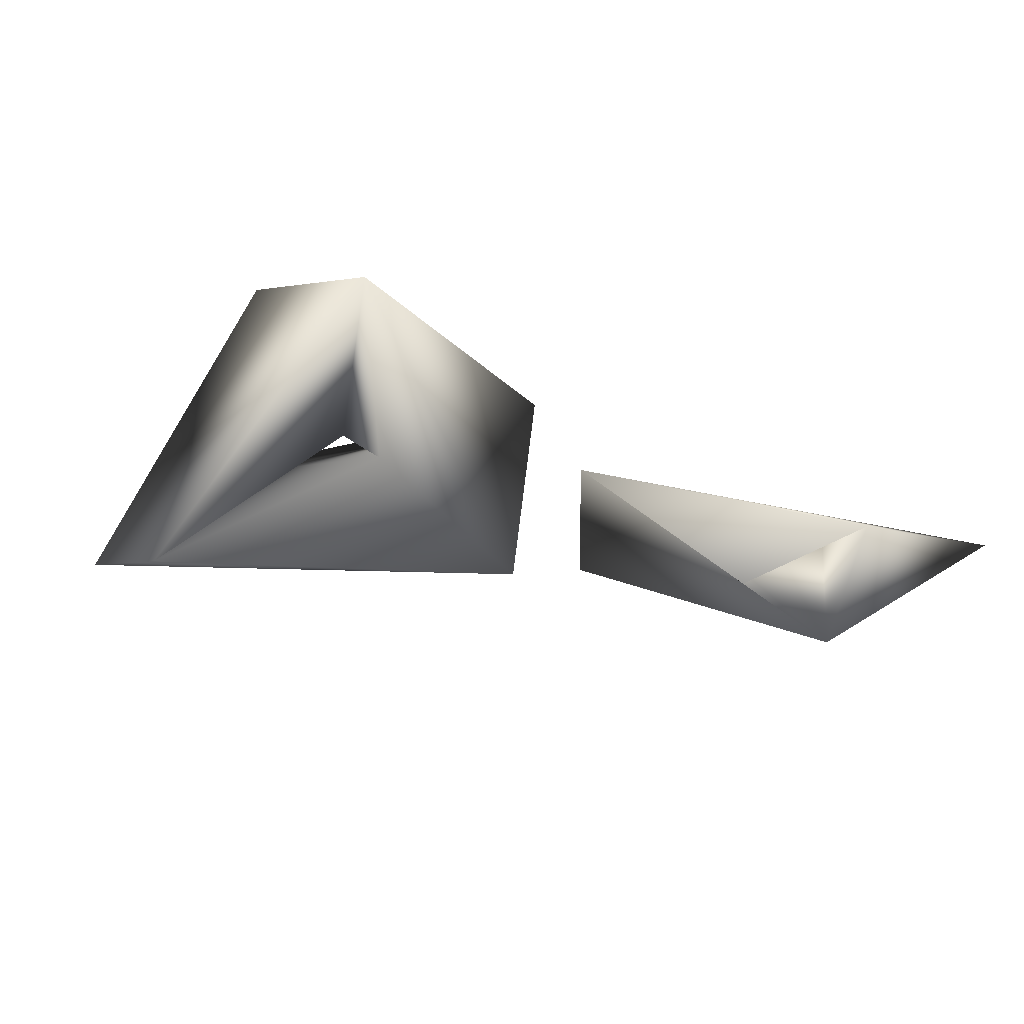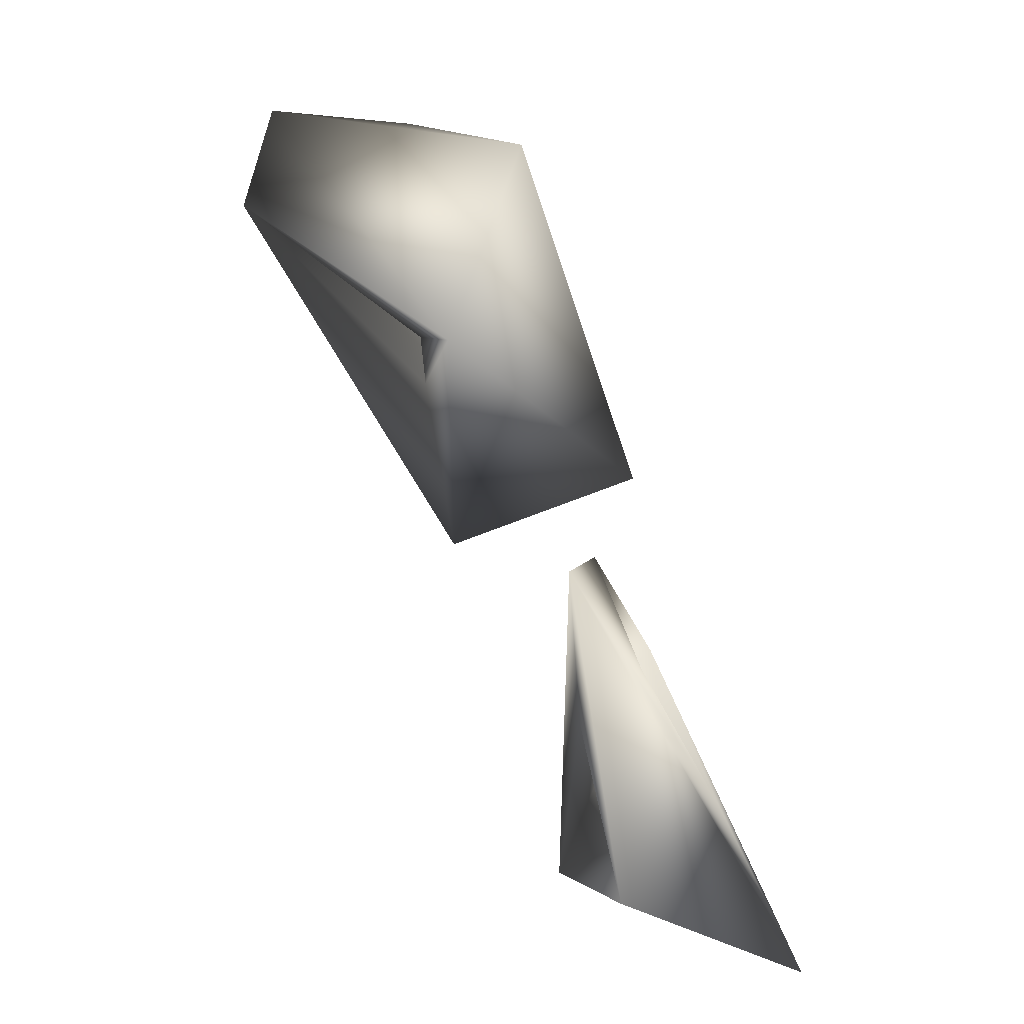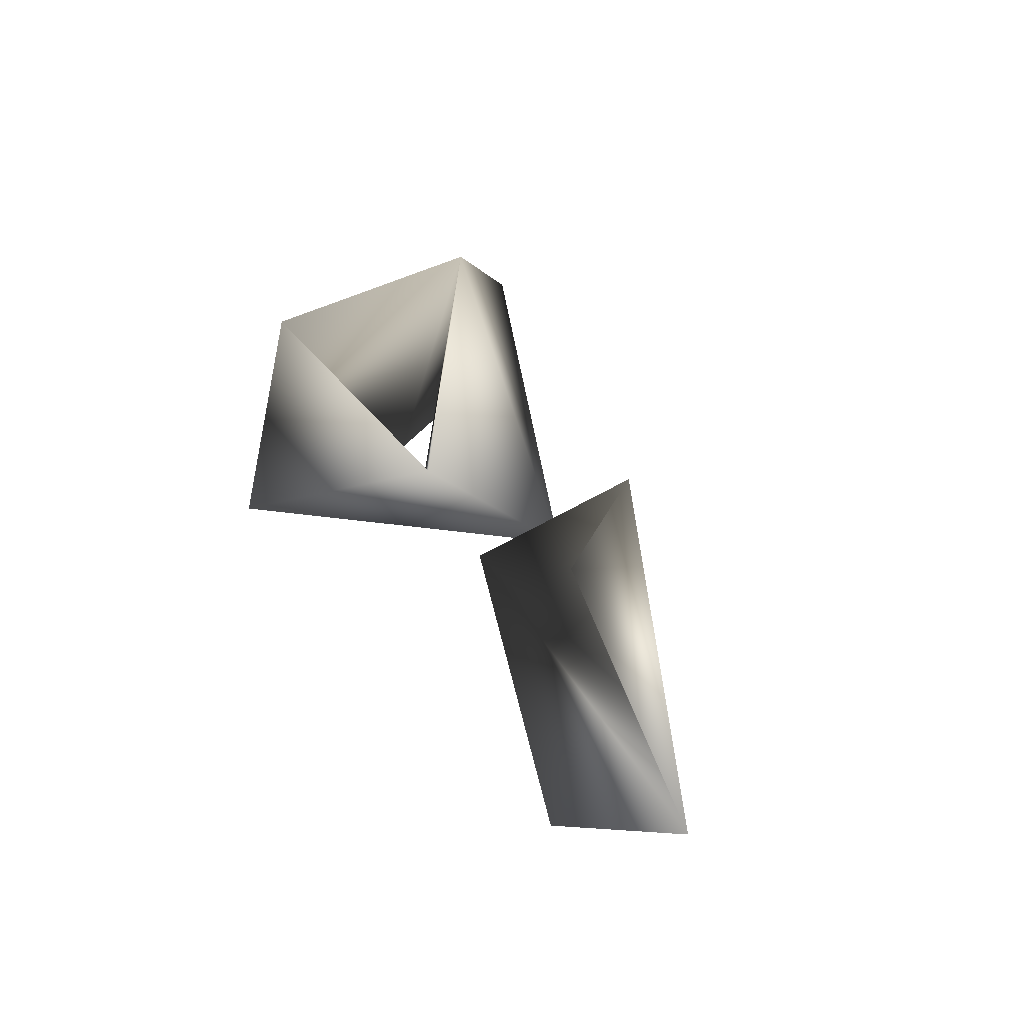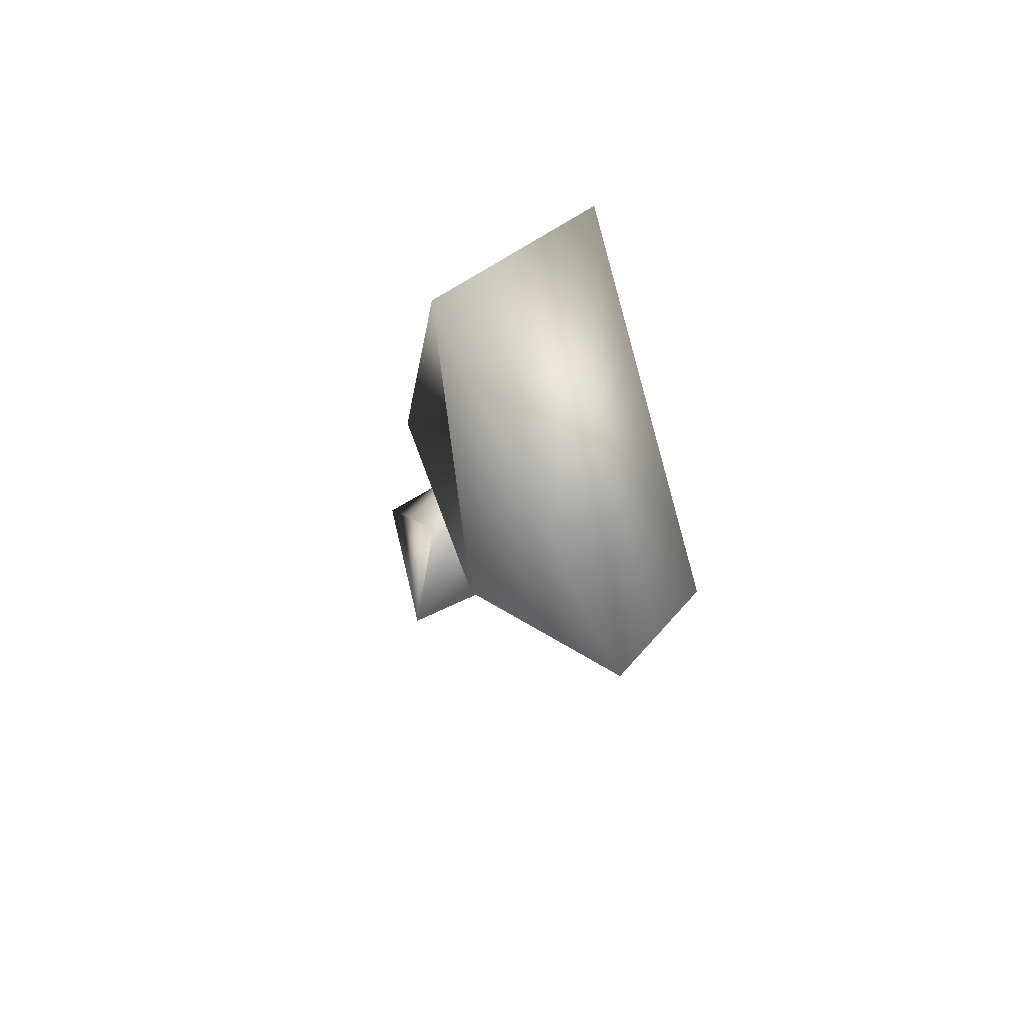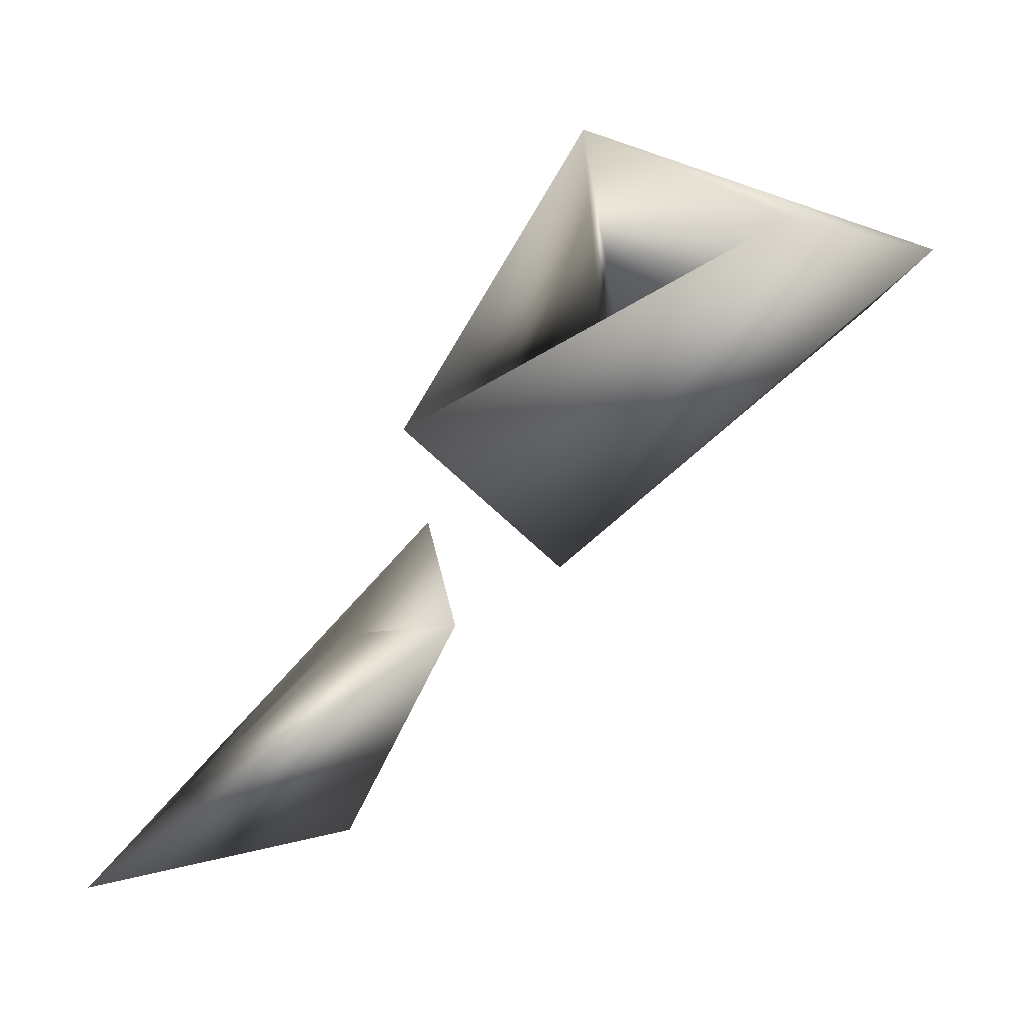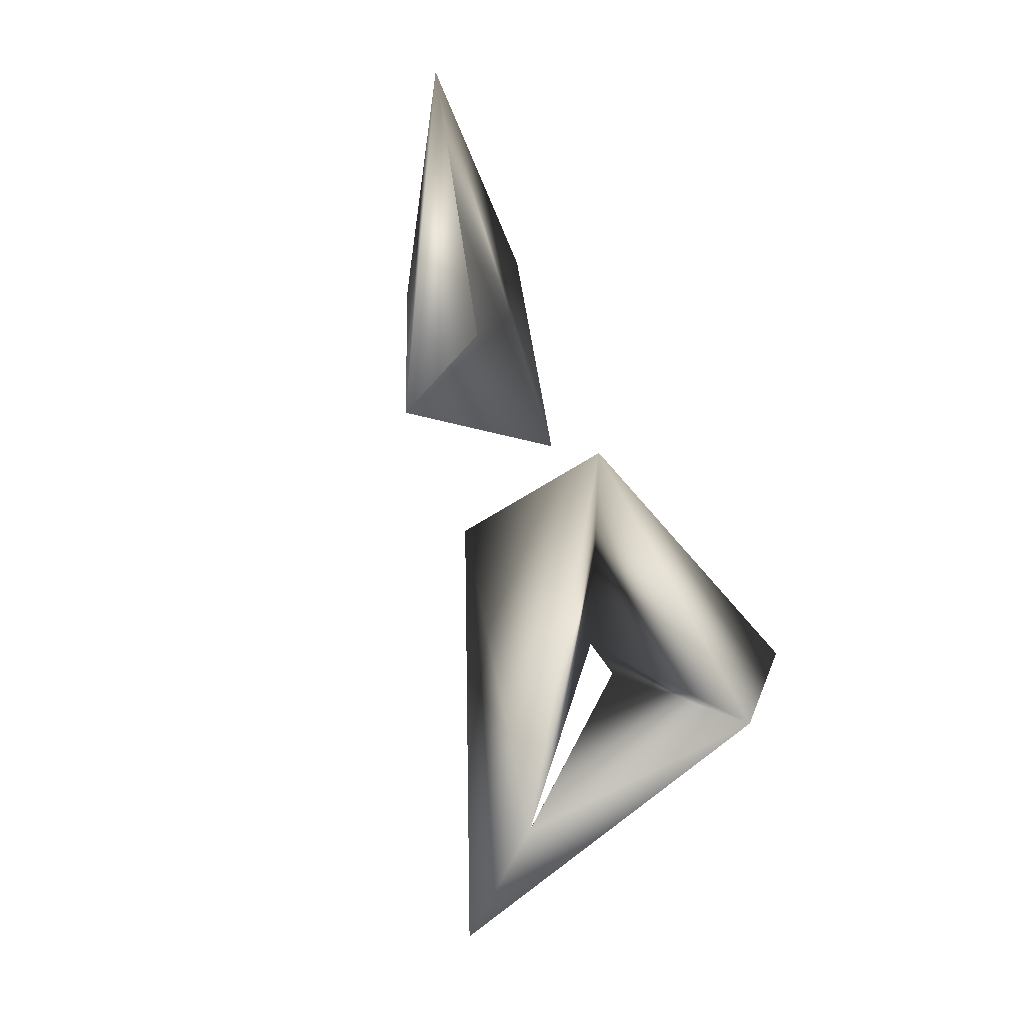
<metadata>
{"format":"obj","ext":"obj","renderer":"f3d","projection":"perspective","resolution":1024,"background":"white","views":[{"elev":-68.0,"azim":31.3,"up":"+Y"},{"elev":53.5,"azim":56.9,"up":"+Z"},{"elev":39.4,"azim":112.2,"up":"+Y"},{"elev":40.0,"azim":-100.5,"up":"+Z"},{"elev":-18.7,"azim":-153.1,"up":"+Z"},{"elev":66.1,"azim":-61.0,"up":"+Y"}]}
</metadata>
<code>
o FJ.001_CUCurve.022
v 1.969 -0.001721 0.7602
v 1.967 -0.000797 0.7572
v 1.966 0.001815 0.7605
v 1.962 -0.001954 0.7572
v 1.96 -0.000176 0.7573
v 1.962 0.001895 0.7576
v 1.968 -0.001143 0.7524
v 1.967 -0.000998 0.7564
v 1.97 0.001812 0.7548
v 1.969 0.001921 0.7505
v 1.972 0.001429 0.7508
v 1.974 -0.002069 0.7476
v 1.971 6.7e-05 0.7534
v 1.975 0.001307 0.7486
v 1.976 -0.002045 0.7496
v 1.978 0.001347 0.7462
v 1.972 -0.000204 0.7491
f 1 2 8
f 2 6 3
f 1 4 2
f 3 5 1
f 5 4 1
f 5 7 4
f 6 7 5
f 9 1 7
f 8 3 9
f 11 16 10
f 12 14 11
f 10 12 13
f 16 15 12
f 14 13 16
f 15 17 14
f 14 10 13
f 13 12 17
f 7 1 8
f 9 3 1
f 8 2 3
f 2 4 6
f 3 6 5
f 6 9 7
f 4 8 6
f 4 7 8
f 6 8 9
f 11 14 16
f 12 15 14
f 10 16 12
f 16 13 15
f 14 17 10
f 15 13 17
f 17 11 10
f 17 12 11

</code>
